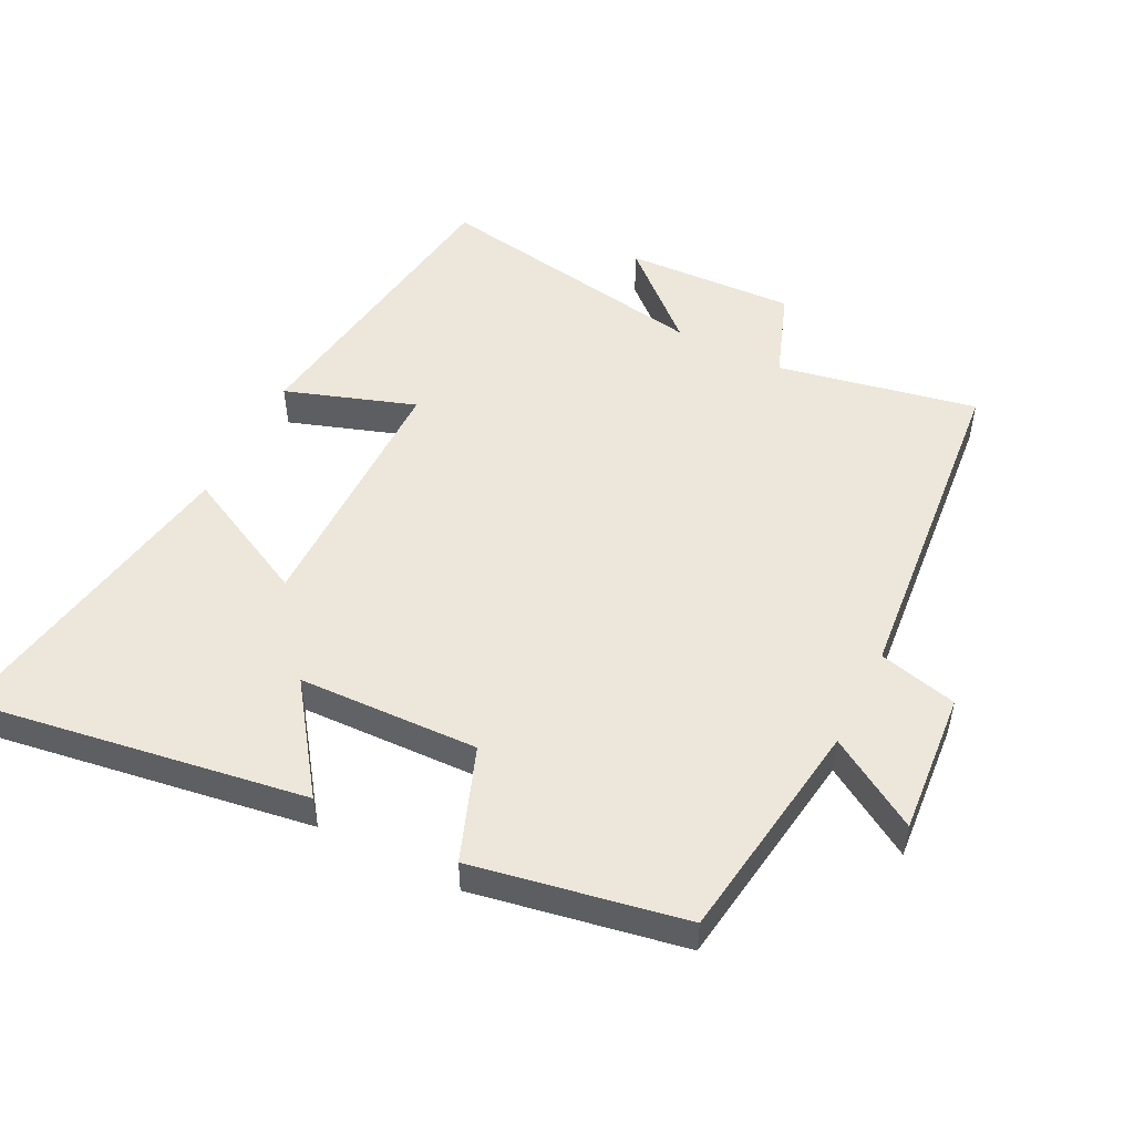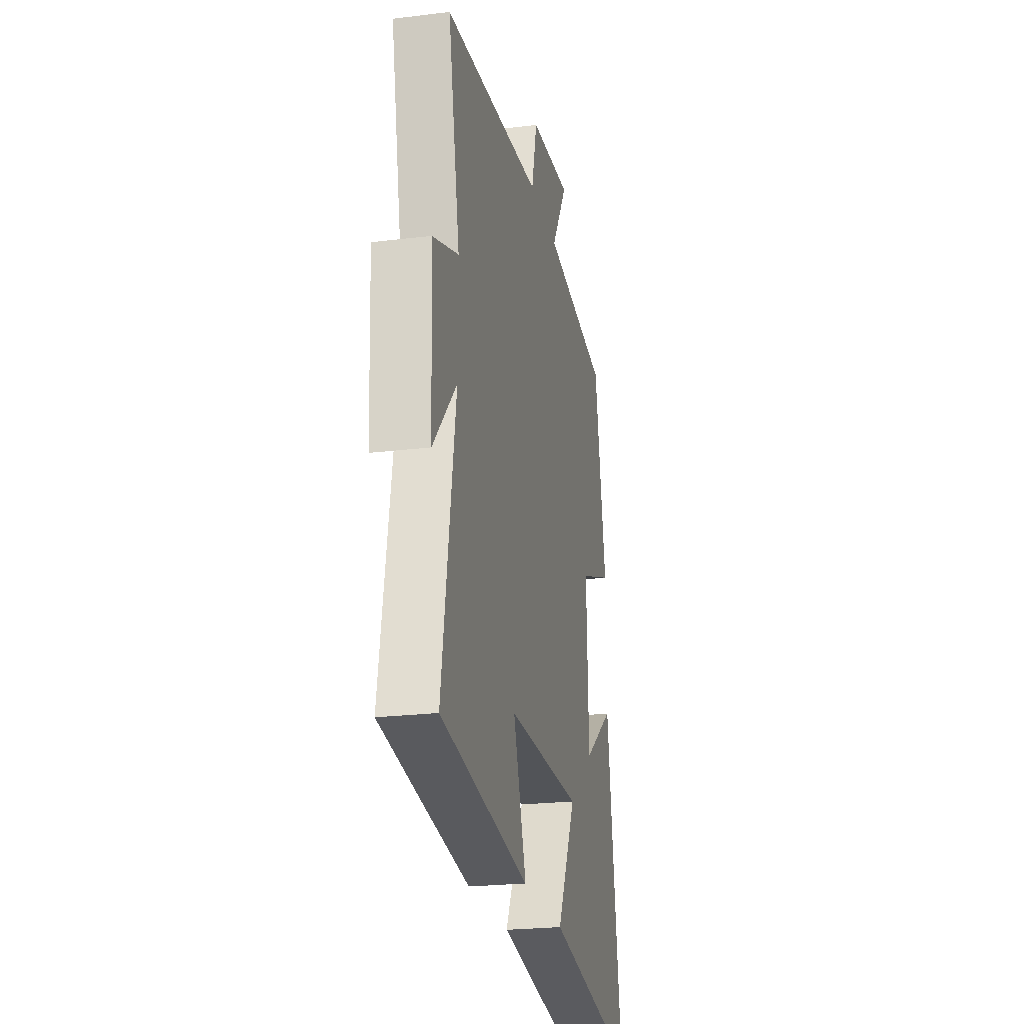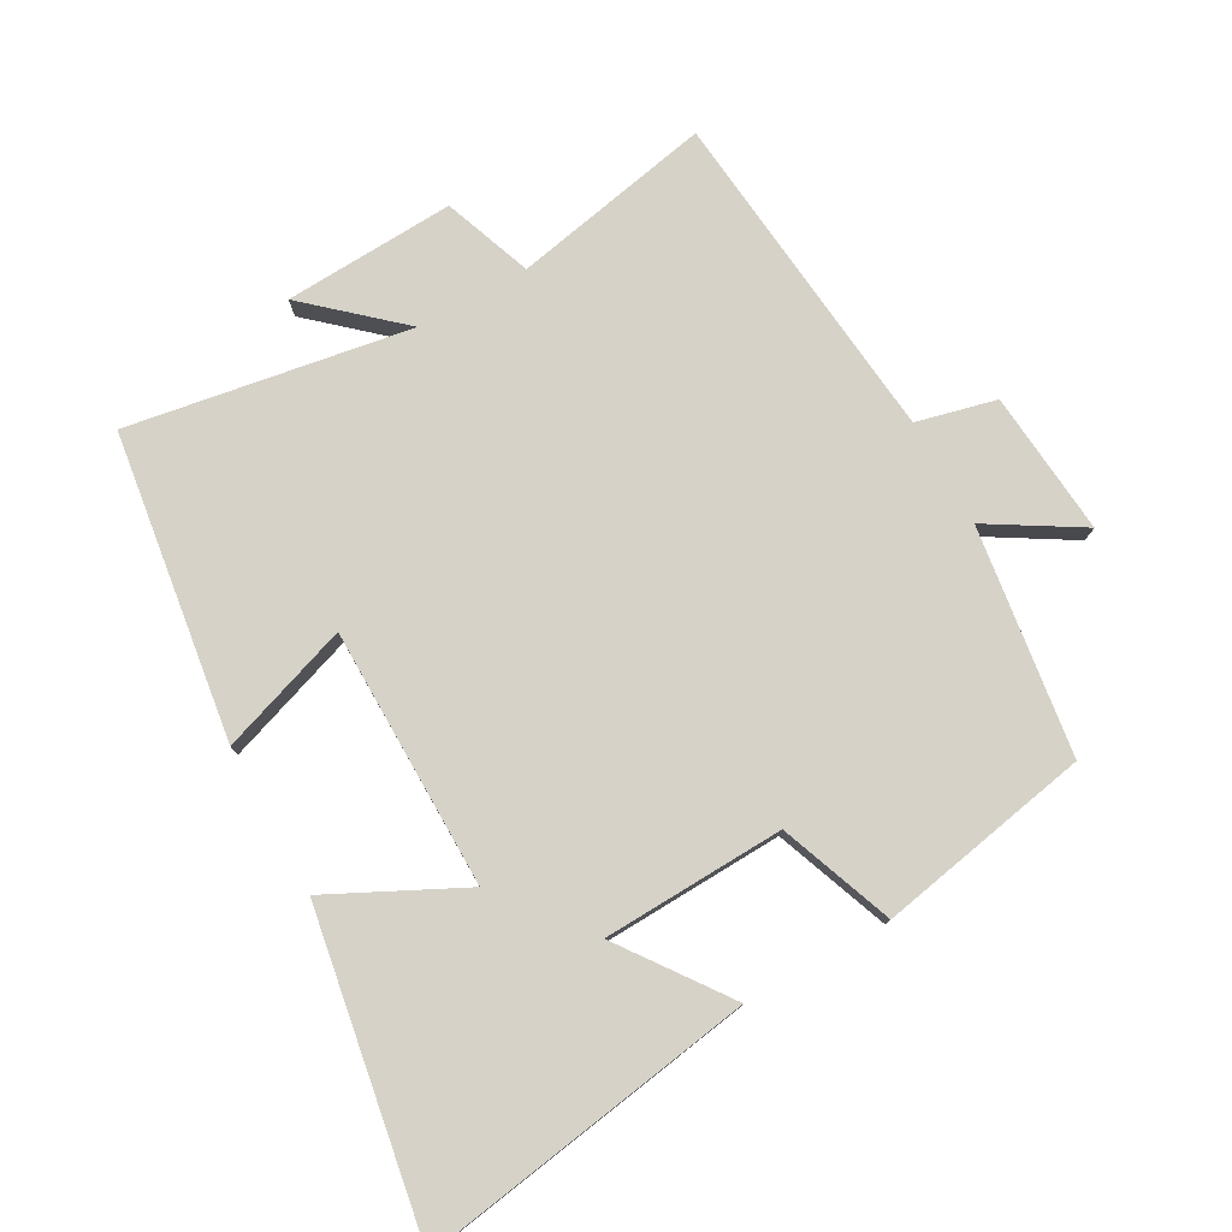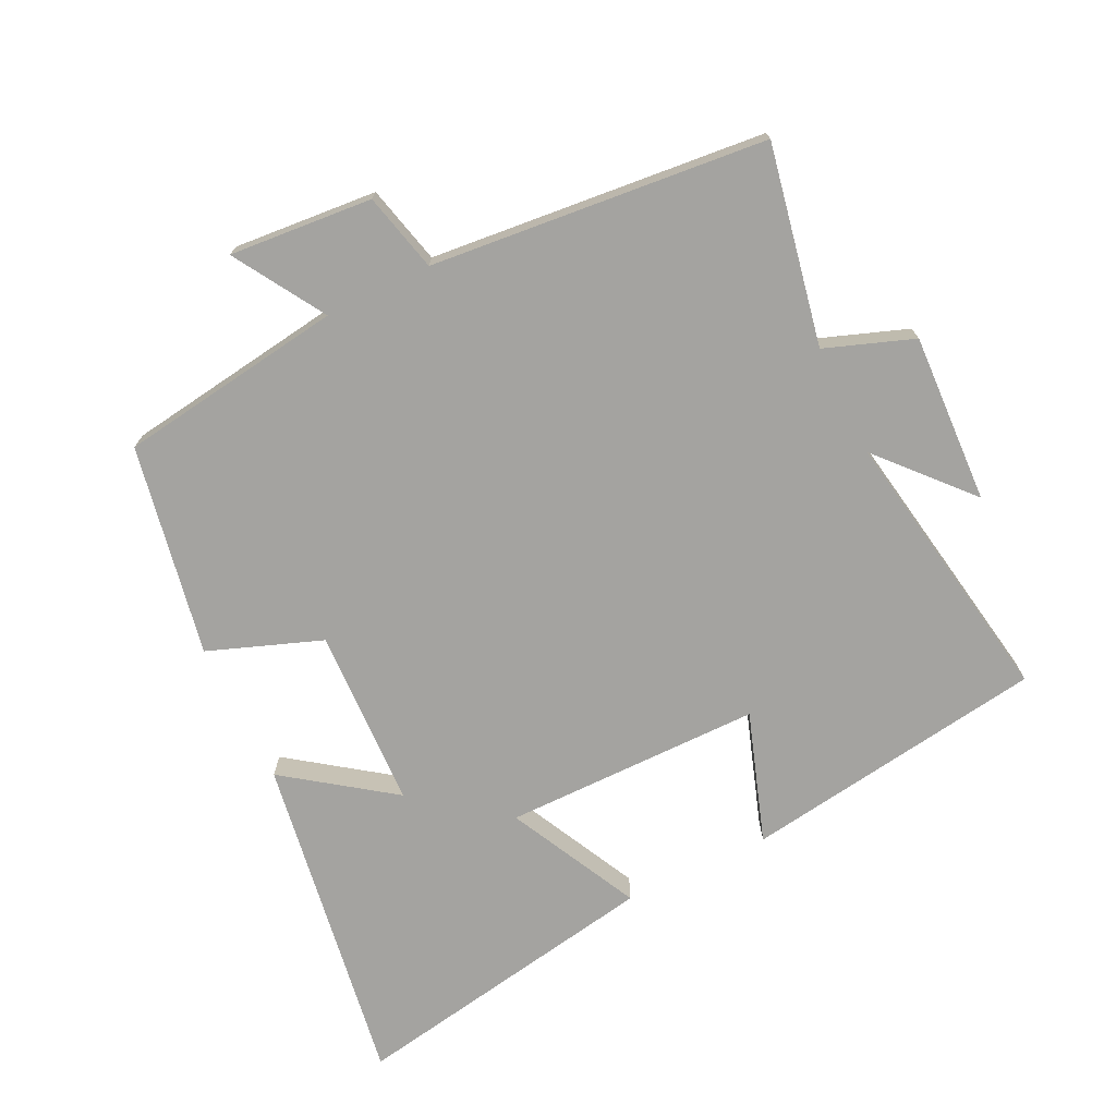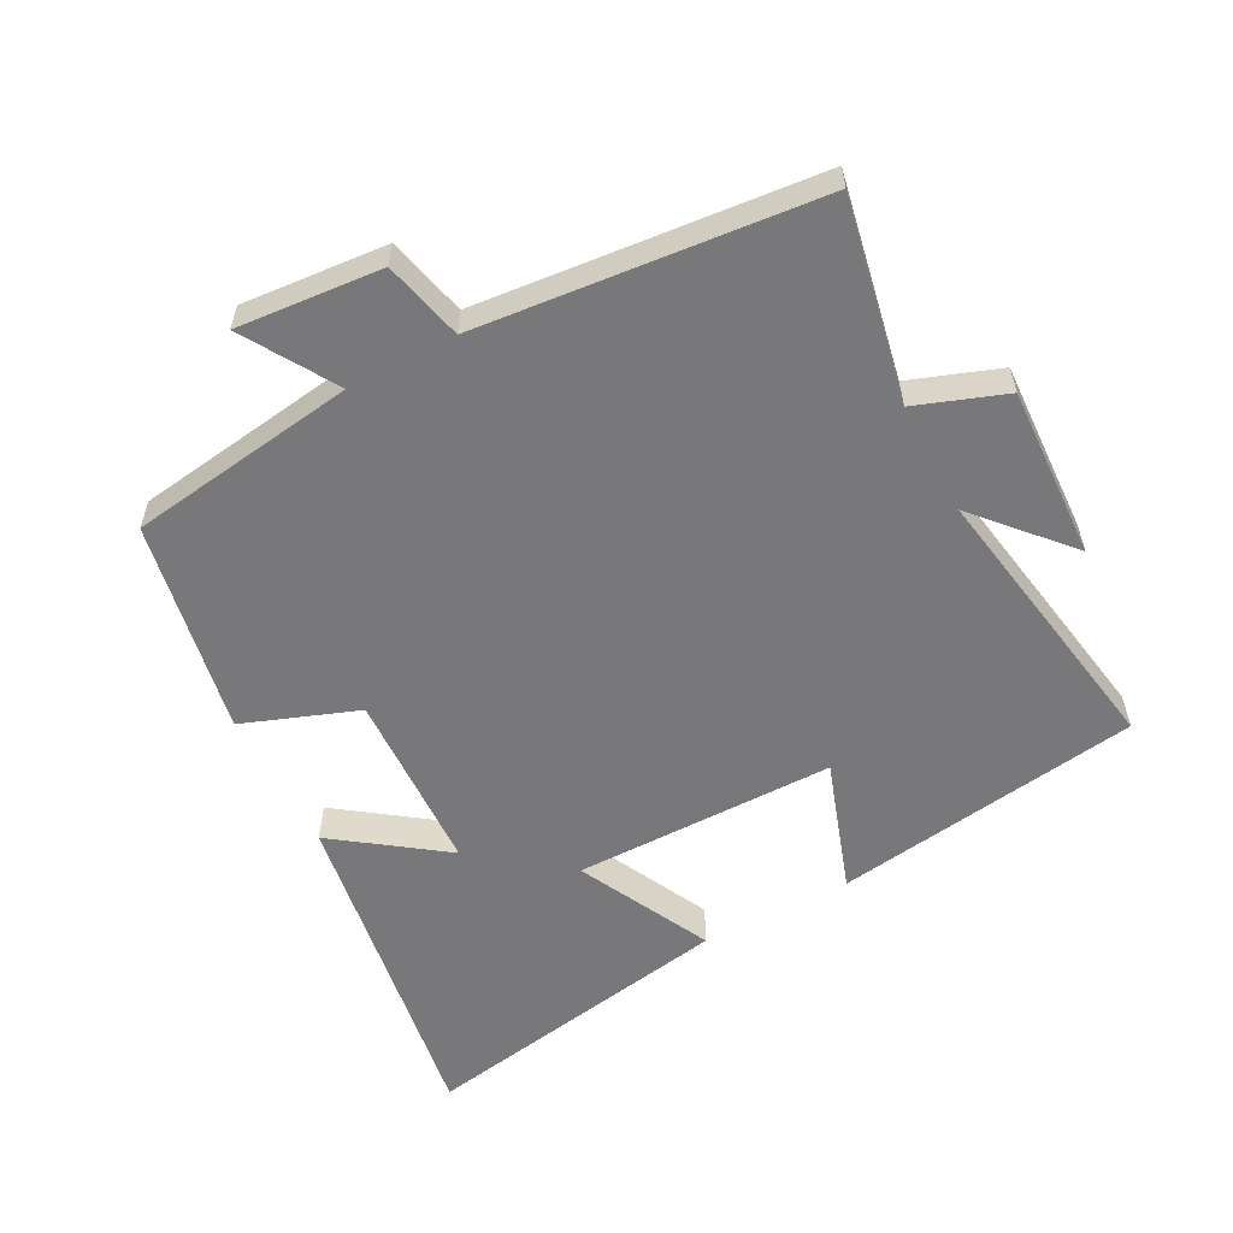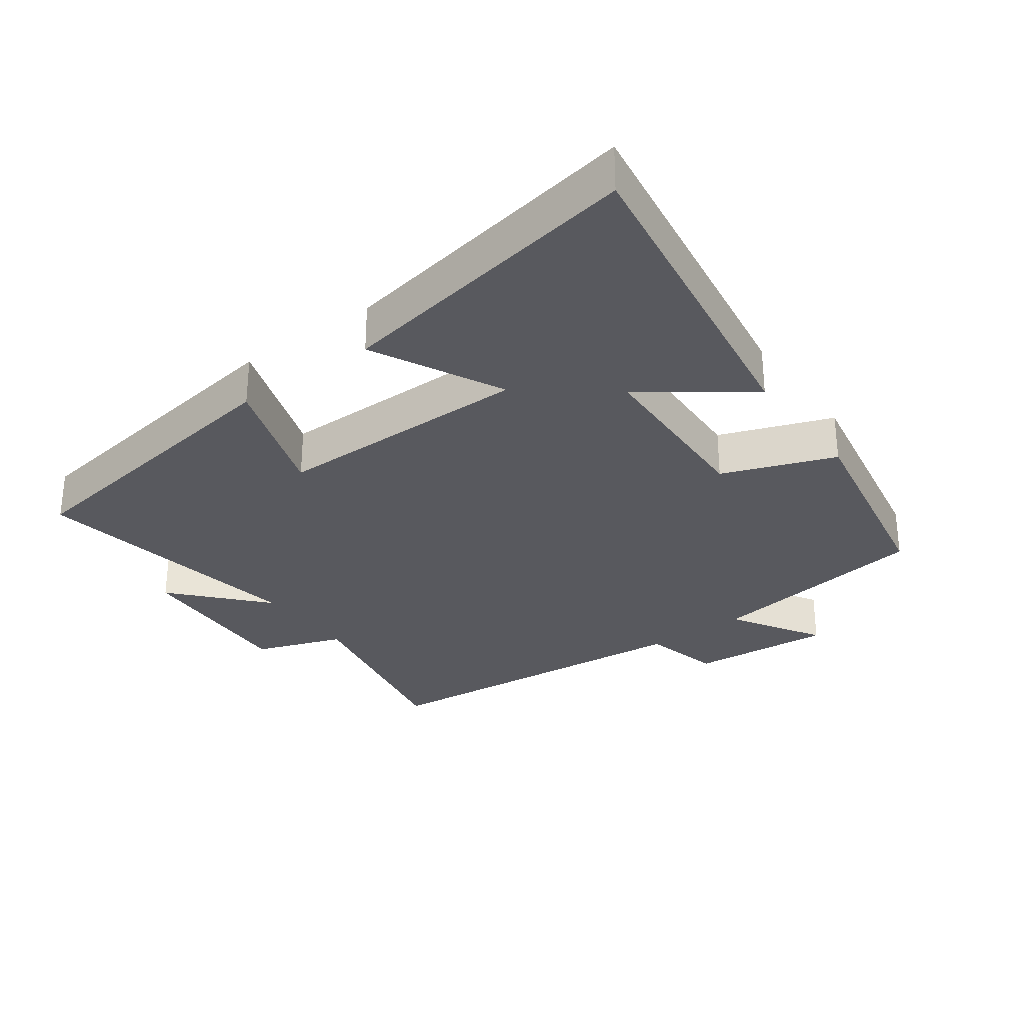
<metadata>
{"format":"obj","ext":"obj","renderer":"f3d","projection":"perspective","resolution":1024,"background":"white","views":[{"elev":51.0,"azim":-63.2,"up":"+Y"},{"elev":-23.2,"azim":101.8,"up":"+Z"},{"elev":77.9,"azim":-119.3,"up":"+Y"},{"elev":-72.8,"azim":26.0,"up":"+Y"},{"elev":-57.5,"azim":27.9,"up":"+Y"},{"elev":-30.4,"azim":-143.8,"up":"+Y"}]}
</metadata>
<code>
v -0.441 0.07 0.452
v -0.103 0.07 0.5
v -0.186 0.07 0.636
v 0.028 0.07 0.618
v 0.057 0.07 0.5
v 0.559 0.07 0.451
v 0.5 0.07 0.153
v 0.632 0.07 0.105
v 0.62 0.07 -0.149
v 0.5 0.07 -0.015
v 0.57 0.07 -0.434
v 0.115 0.07 -0.5
v 0.181 0.07 -0.306
v -0.205 0.07 -0.304
v -0.107 0.07 -0.5
v -0.578 0.07 -0.582
v -0.5 0.07 -0.082
v -0.341 0.07 -0.197
v -0.331 0.07 0.073
v -0.5 0.07 0.136
v -0.441 0 0.452
v -0.103 0 0.5
v -0.186 0 0.636
v 0.028 0 0.618
v 0.057 0 0.5
v 0.559 0 0.451
v 0.5 0 0.153
v 0.632 0 0.105
v 0.62 0 -0.149
v 0.5 0 -0.015
v 0.57 0 -0.434
v 0.115 0 -0.5
v 0.181 0 -0.306
v -0.205 0 -0.304
v -0.107 0 -0.5
v -0.578 0 -0.582
v -0.5 0 -0.082
v -0.341 0 -0.197
v -0.331 0 0.073
v -0.5 0 0.136
f 19 20 1 2
f 18 19 2
f 16 17 18
f 15 16 18
f 14 15 18
f 13 14 18 2
f 10 11 12 13
f 10 13 2
f 7 8 9 10
f 7 10 2 3
f 5 6 7
f 5 7 3
f 3 4 5
f 22 21 40 39
f 22 39 38
f 38 37 36
f 38 36 35
f 38 35 34
f 22 38 34 33
f 33 32 31 30
f 22 33 30
f 30 29 28 27
f 23 22 30 27
f 27 26 25
f 23 27 25
f 25 24 23
f 1 21 22 2
f 2 22 23 3
f 3 23 24 4
f 4 24 25 5
f 5 25 26 6
f 6 26 27 7
f 7 27 28 8
f 8 28 29 9
f 9 29 30 10
f 10 30 31 11
f 11 31 32 12
f 12 32 33 13
f 13 33 34 14
f 14 34 35 15
f 15 35 36 16
f 16 36 37 17
f 17 37 38 18
f 18 38 39 19
f 19 39 40 20
f 20 40 21 1

</code>
